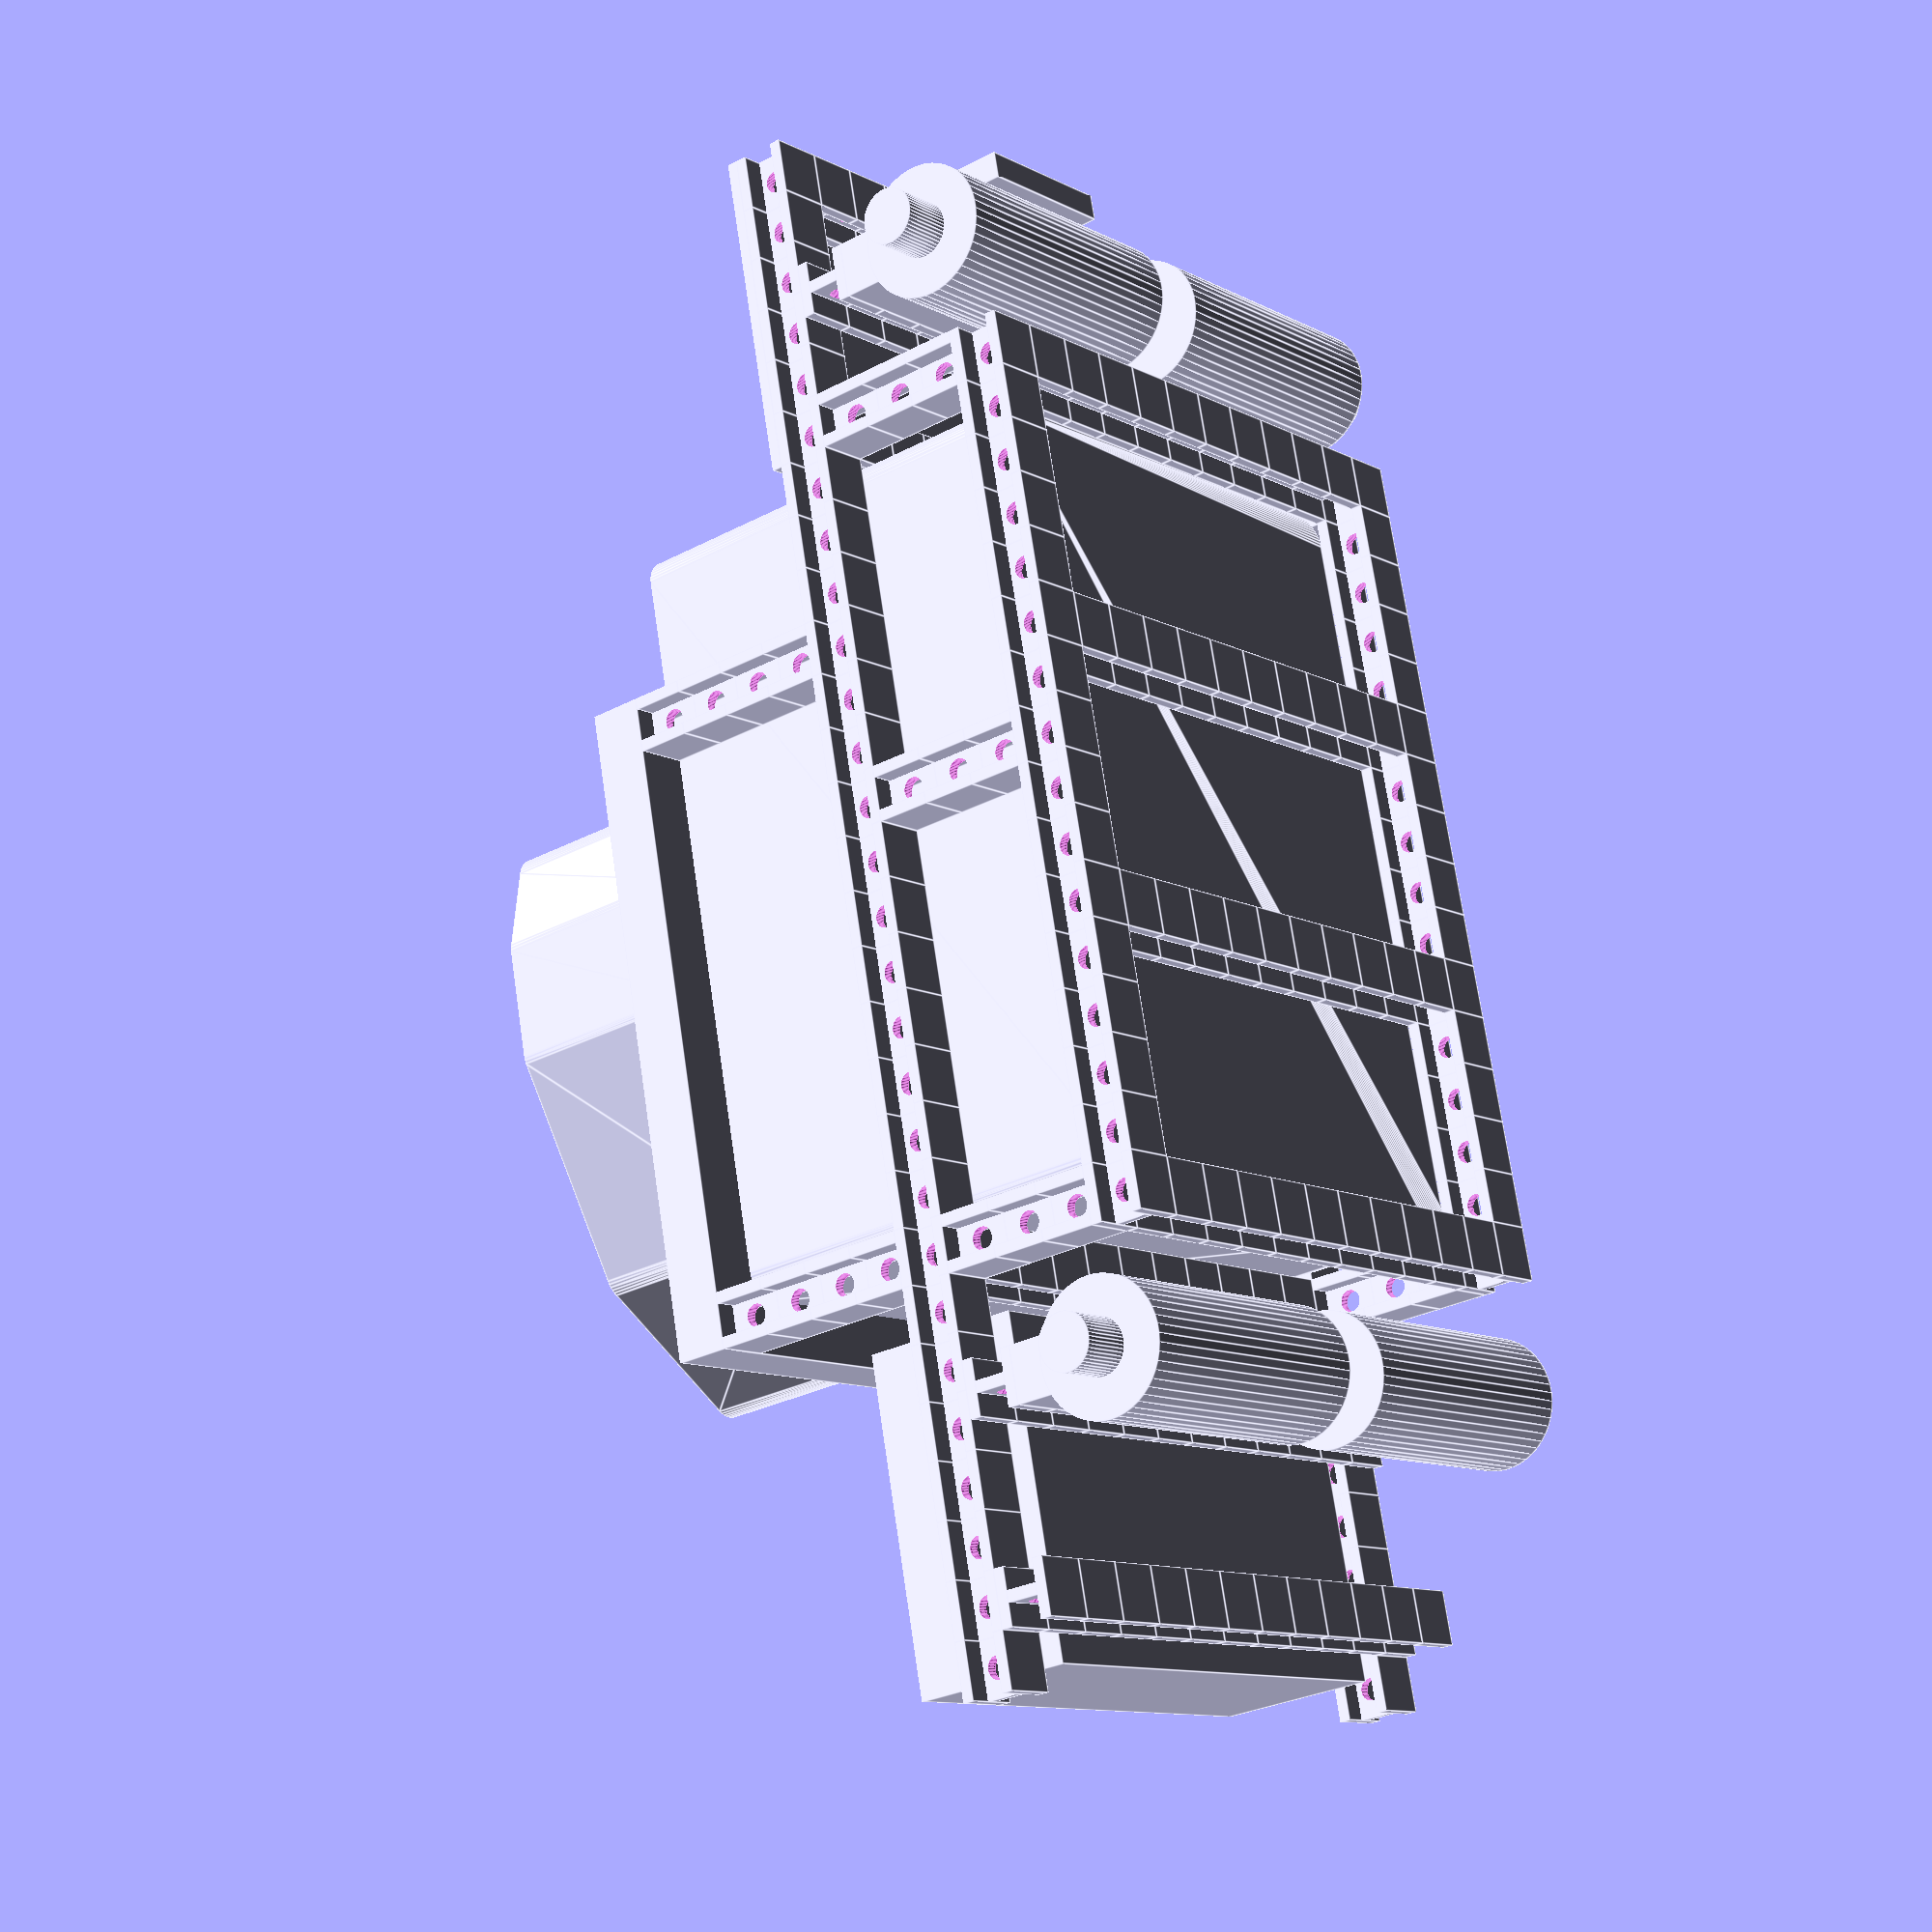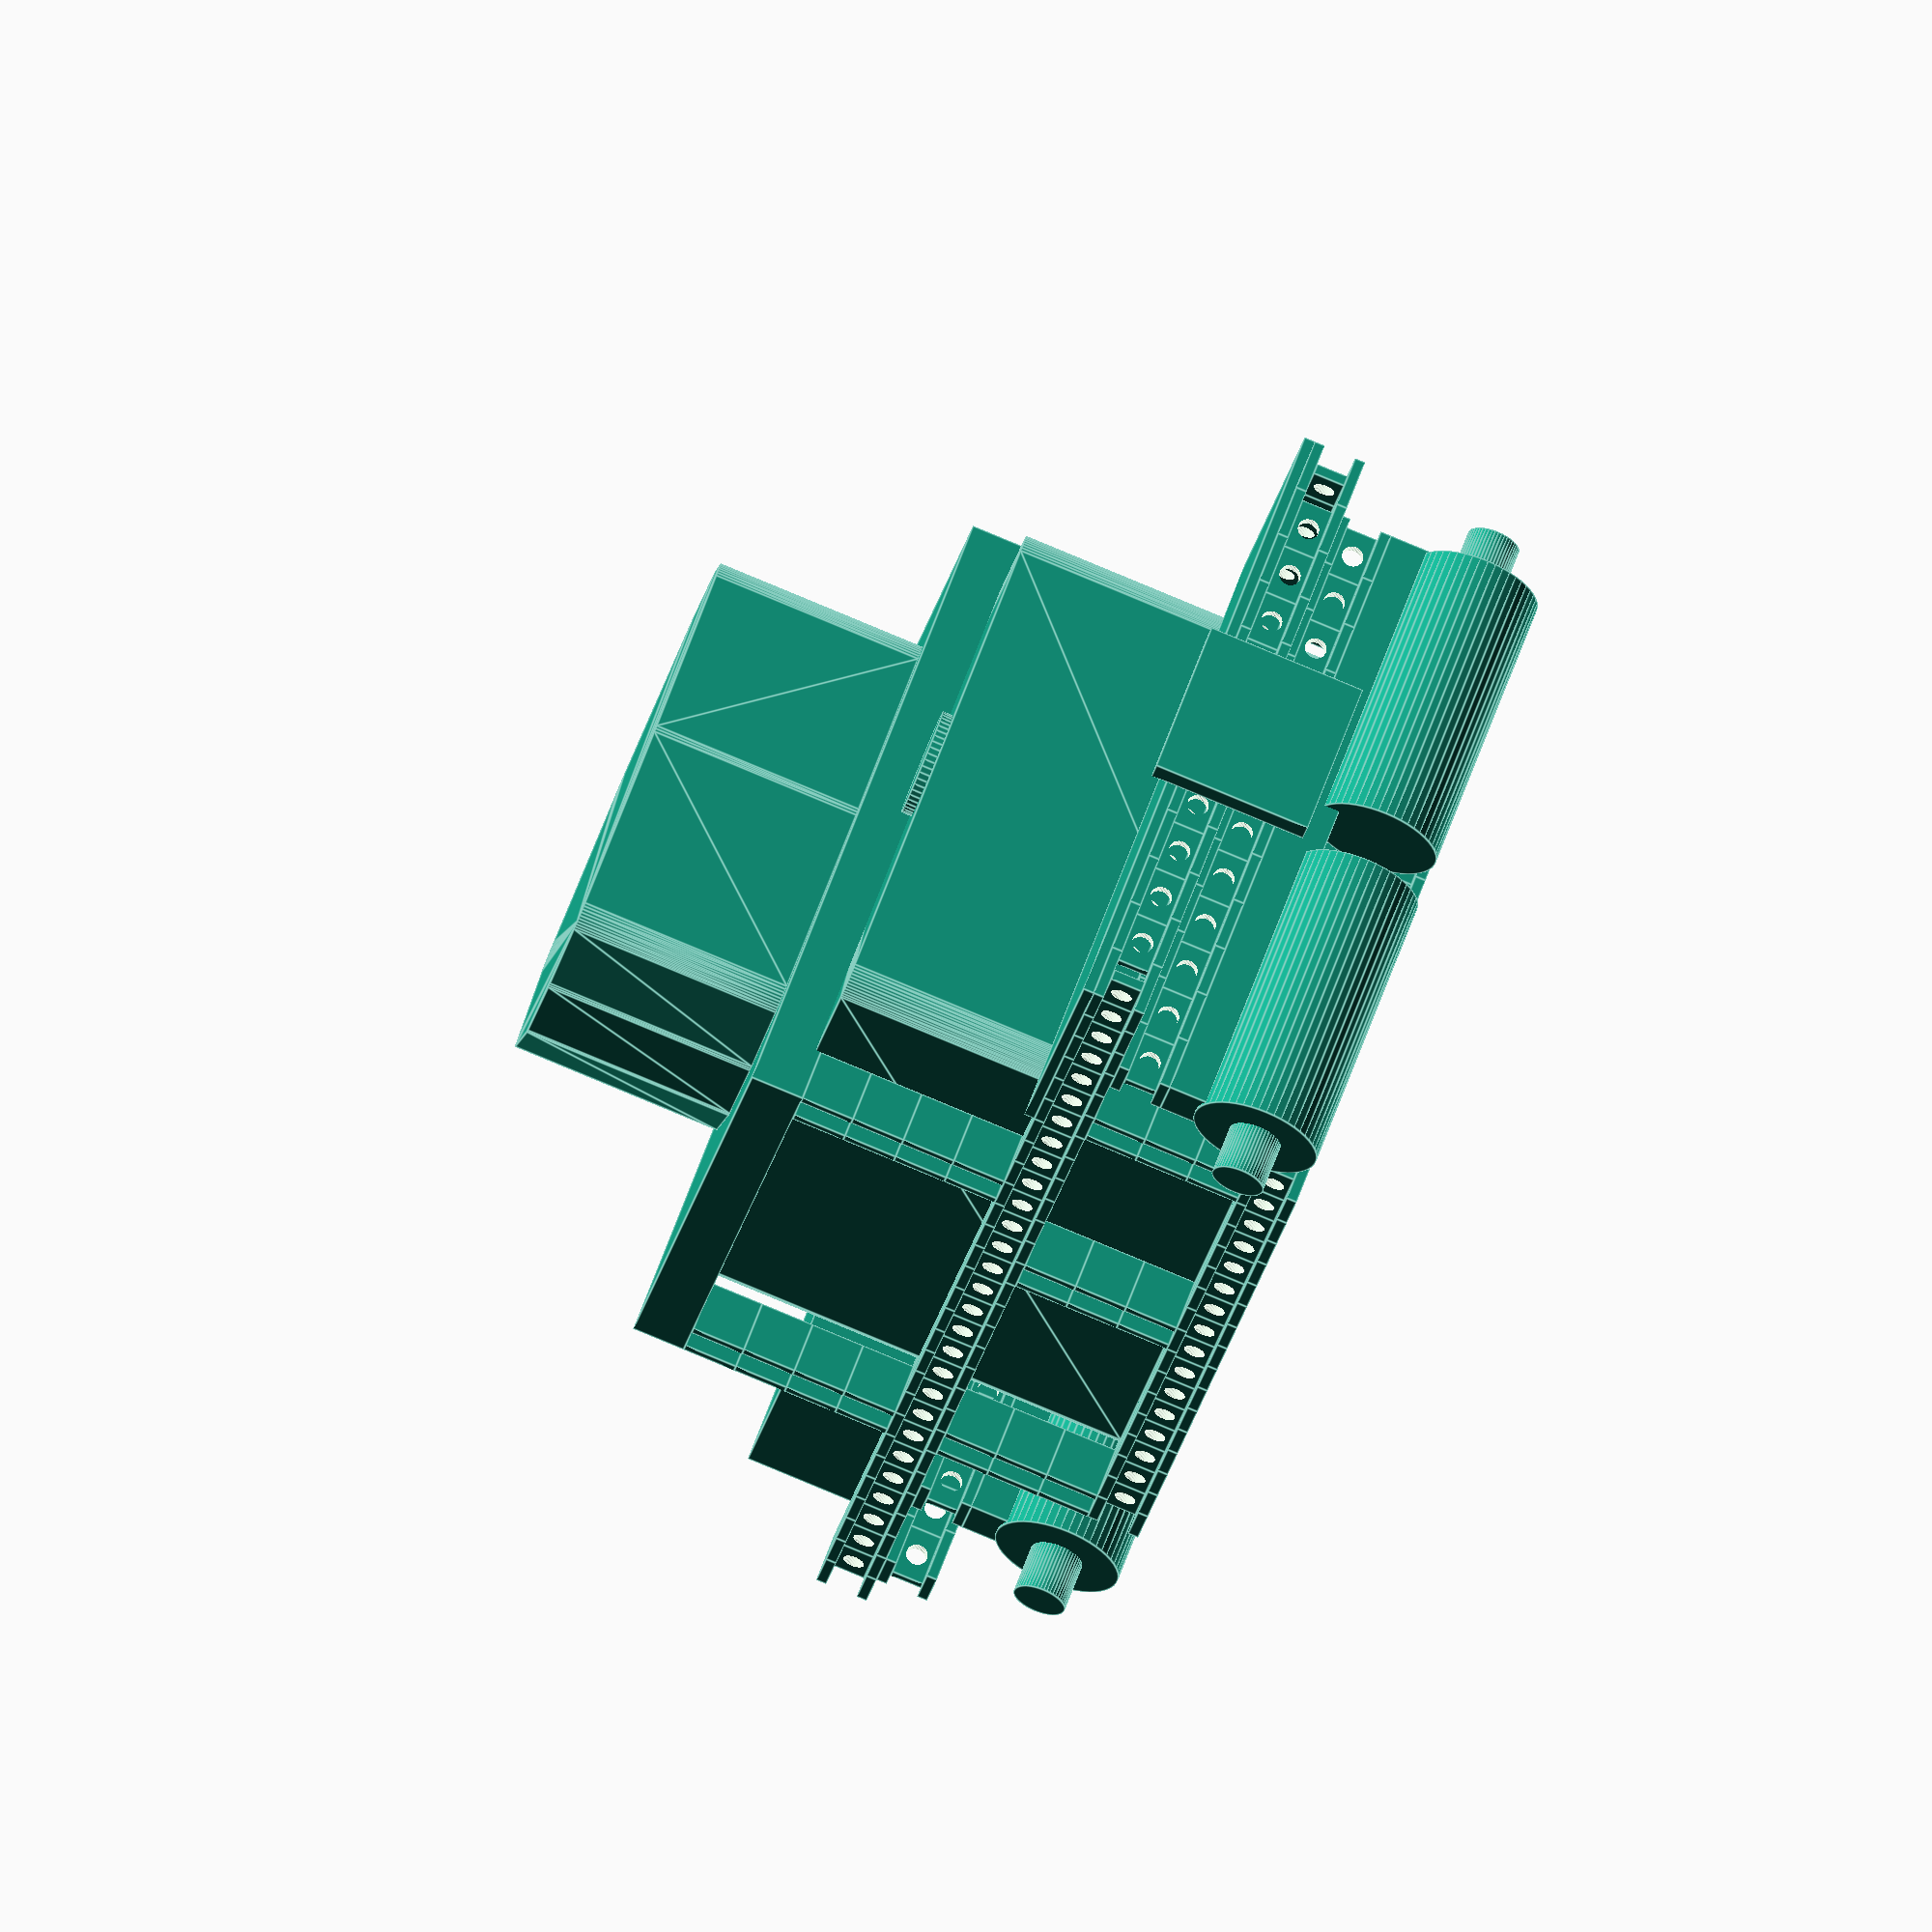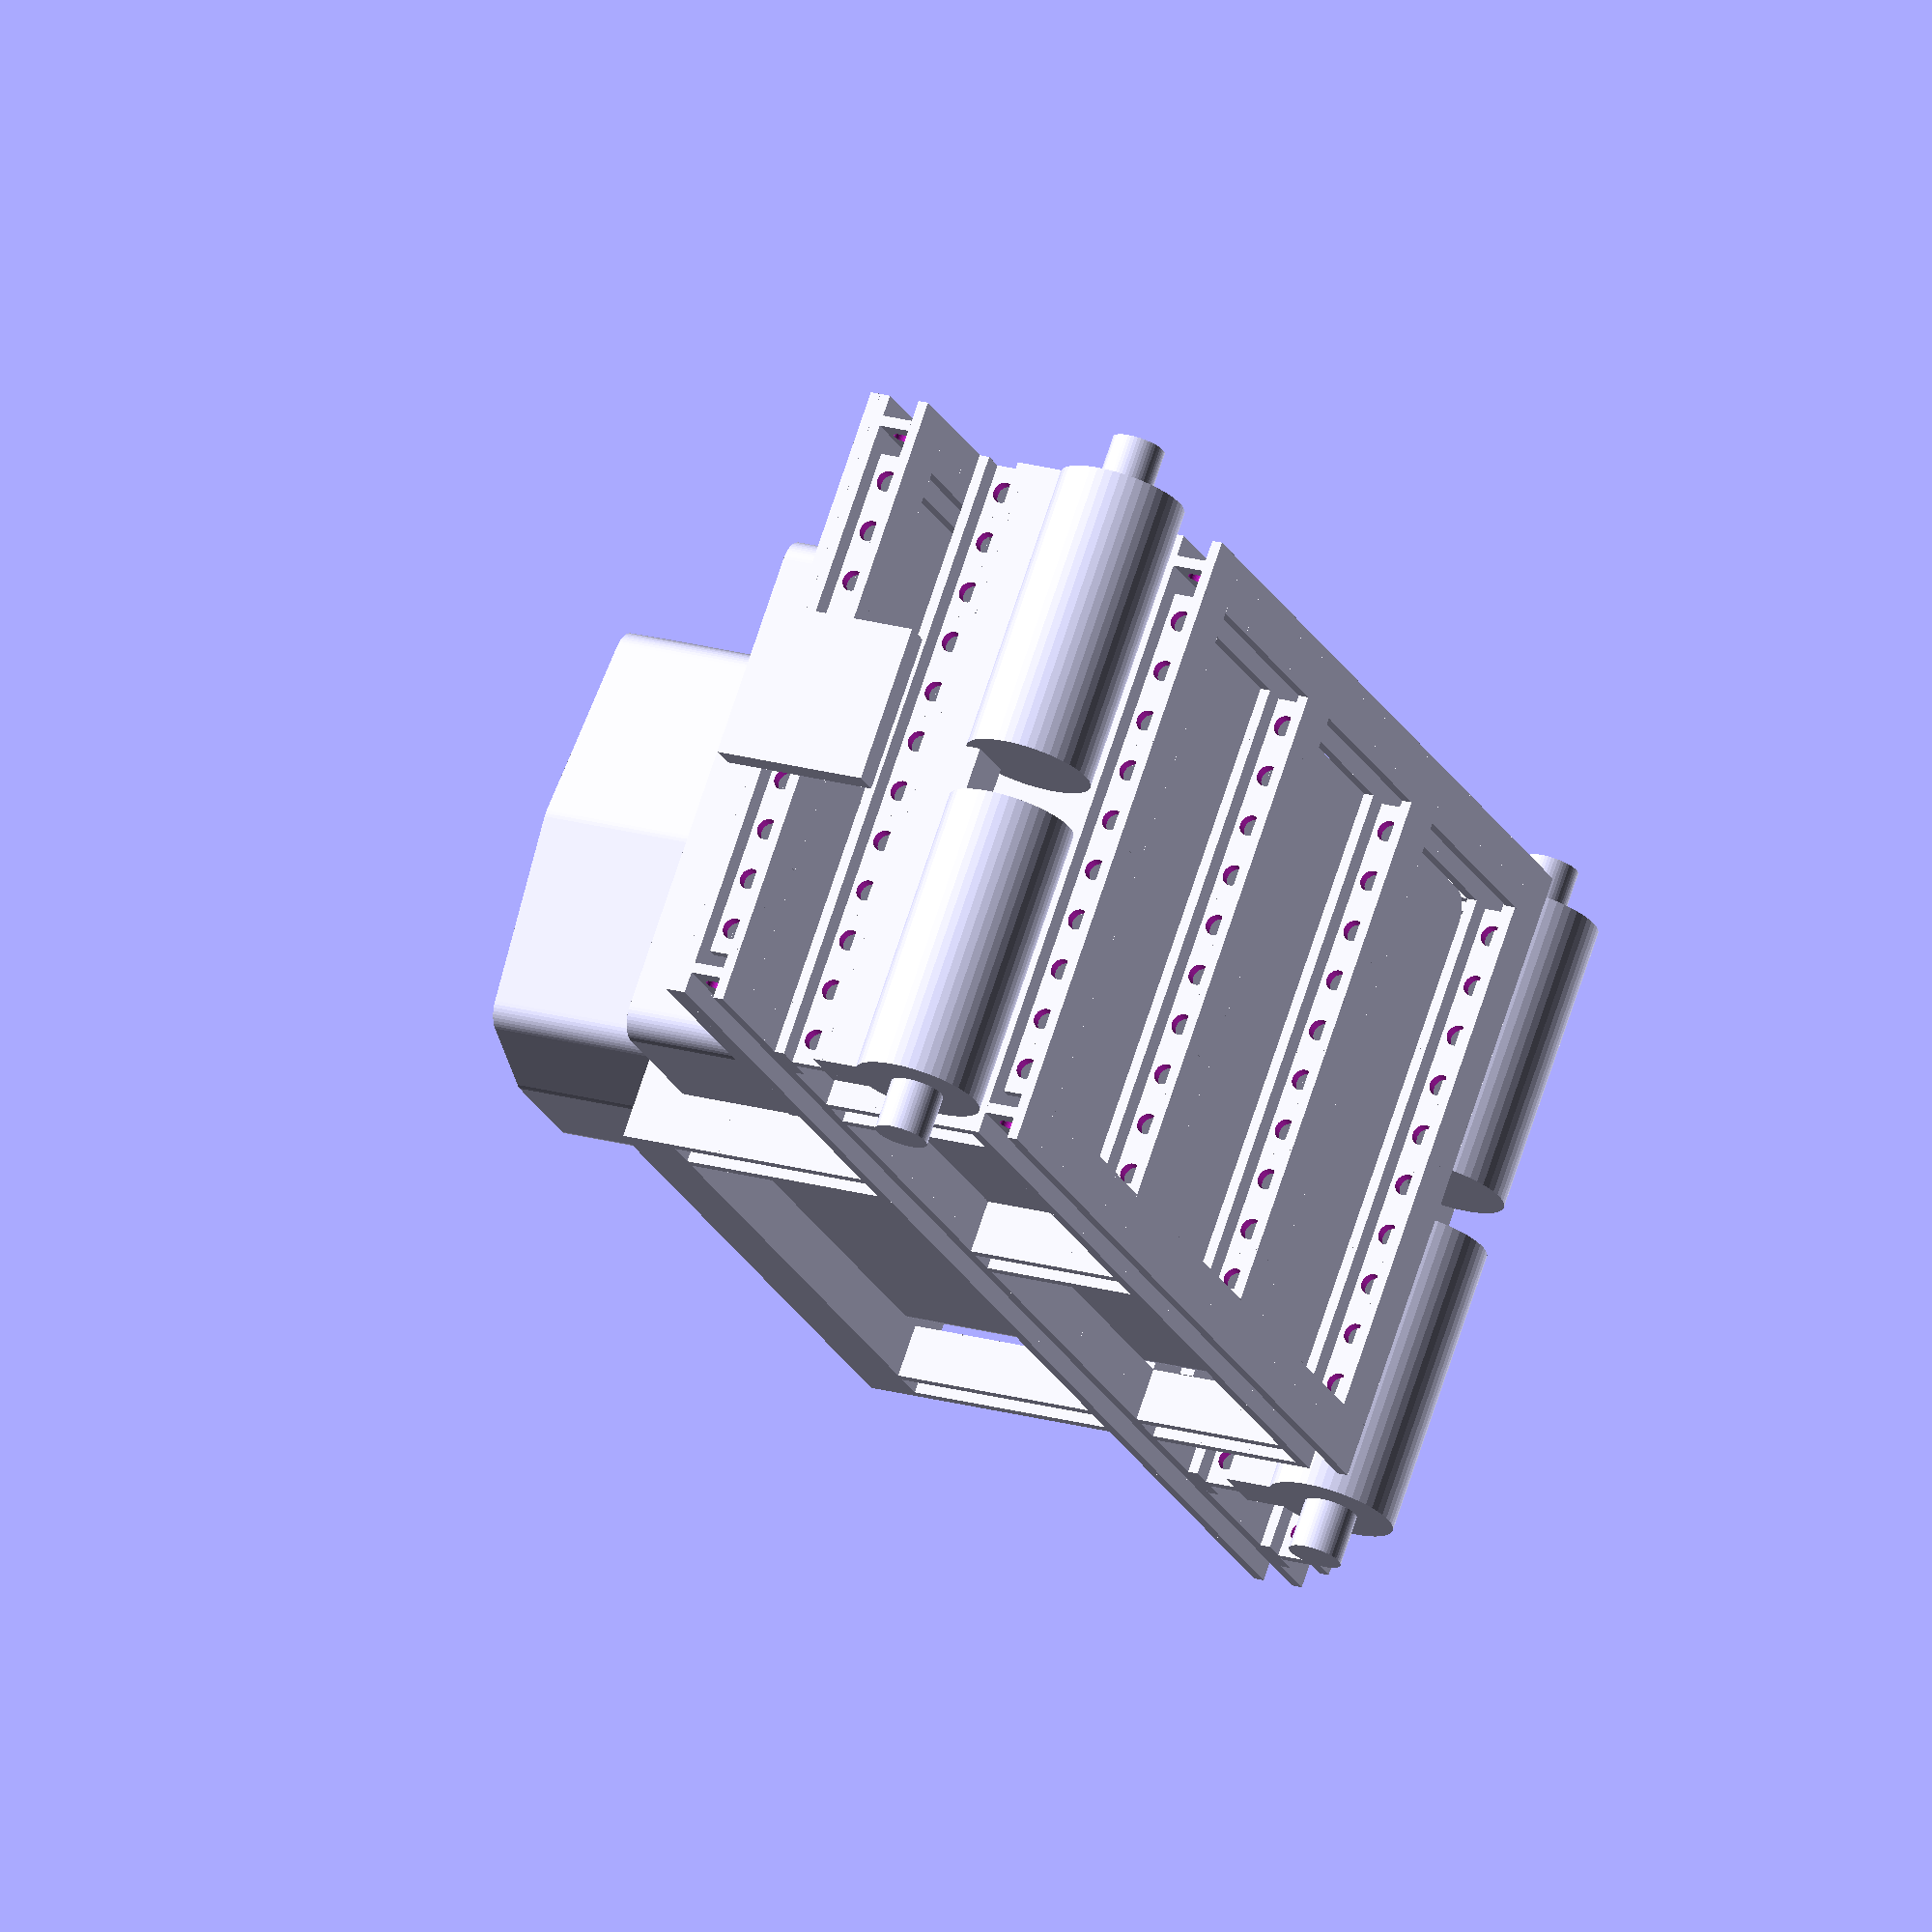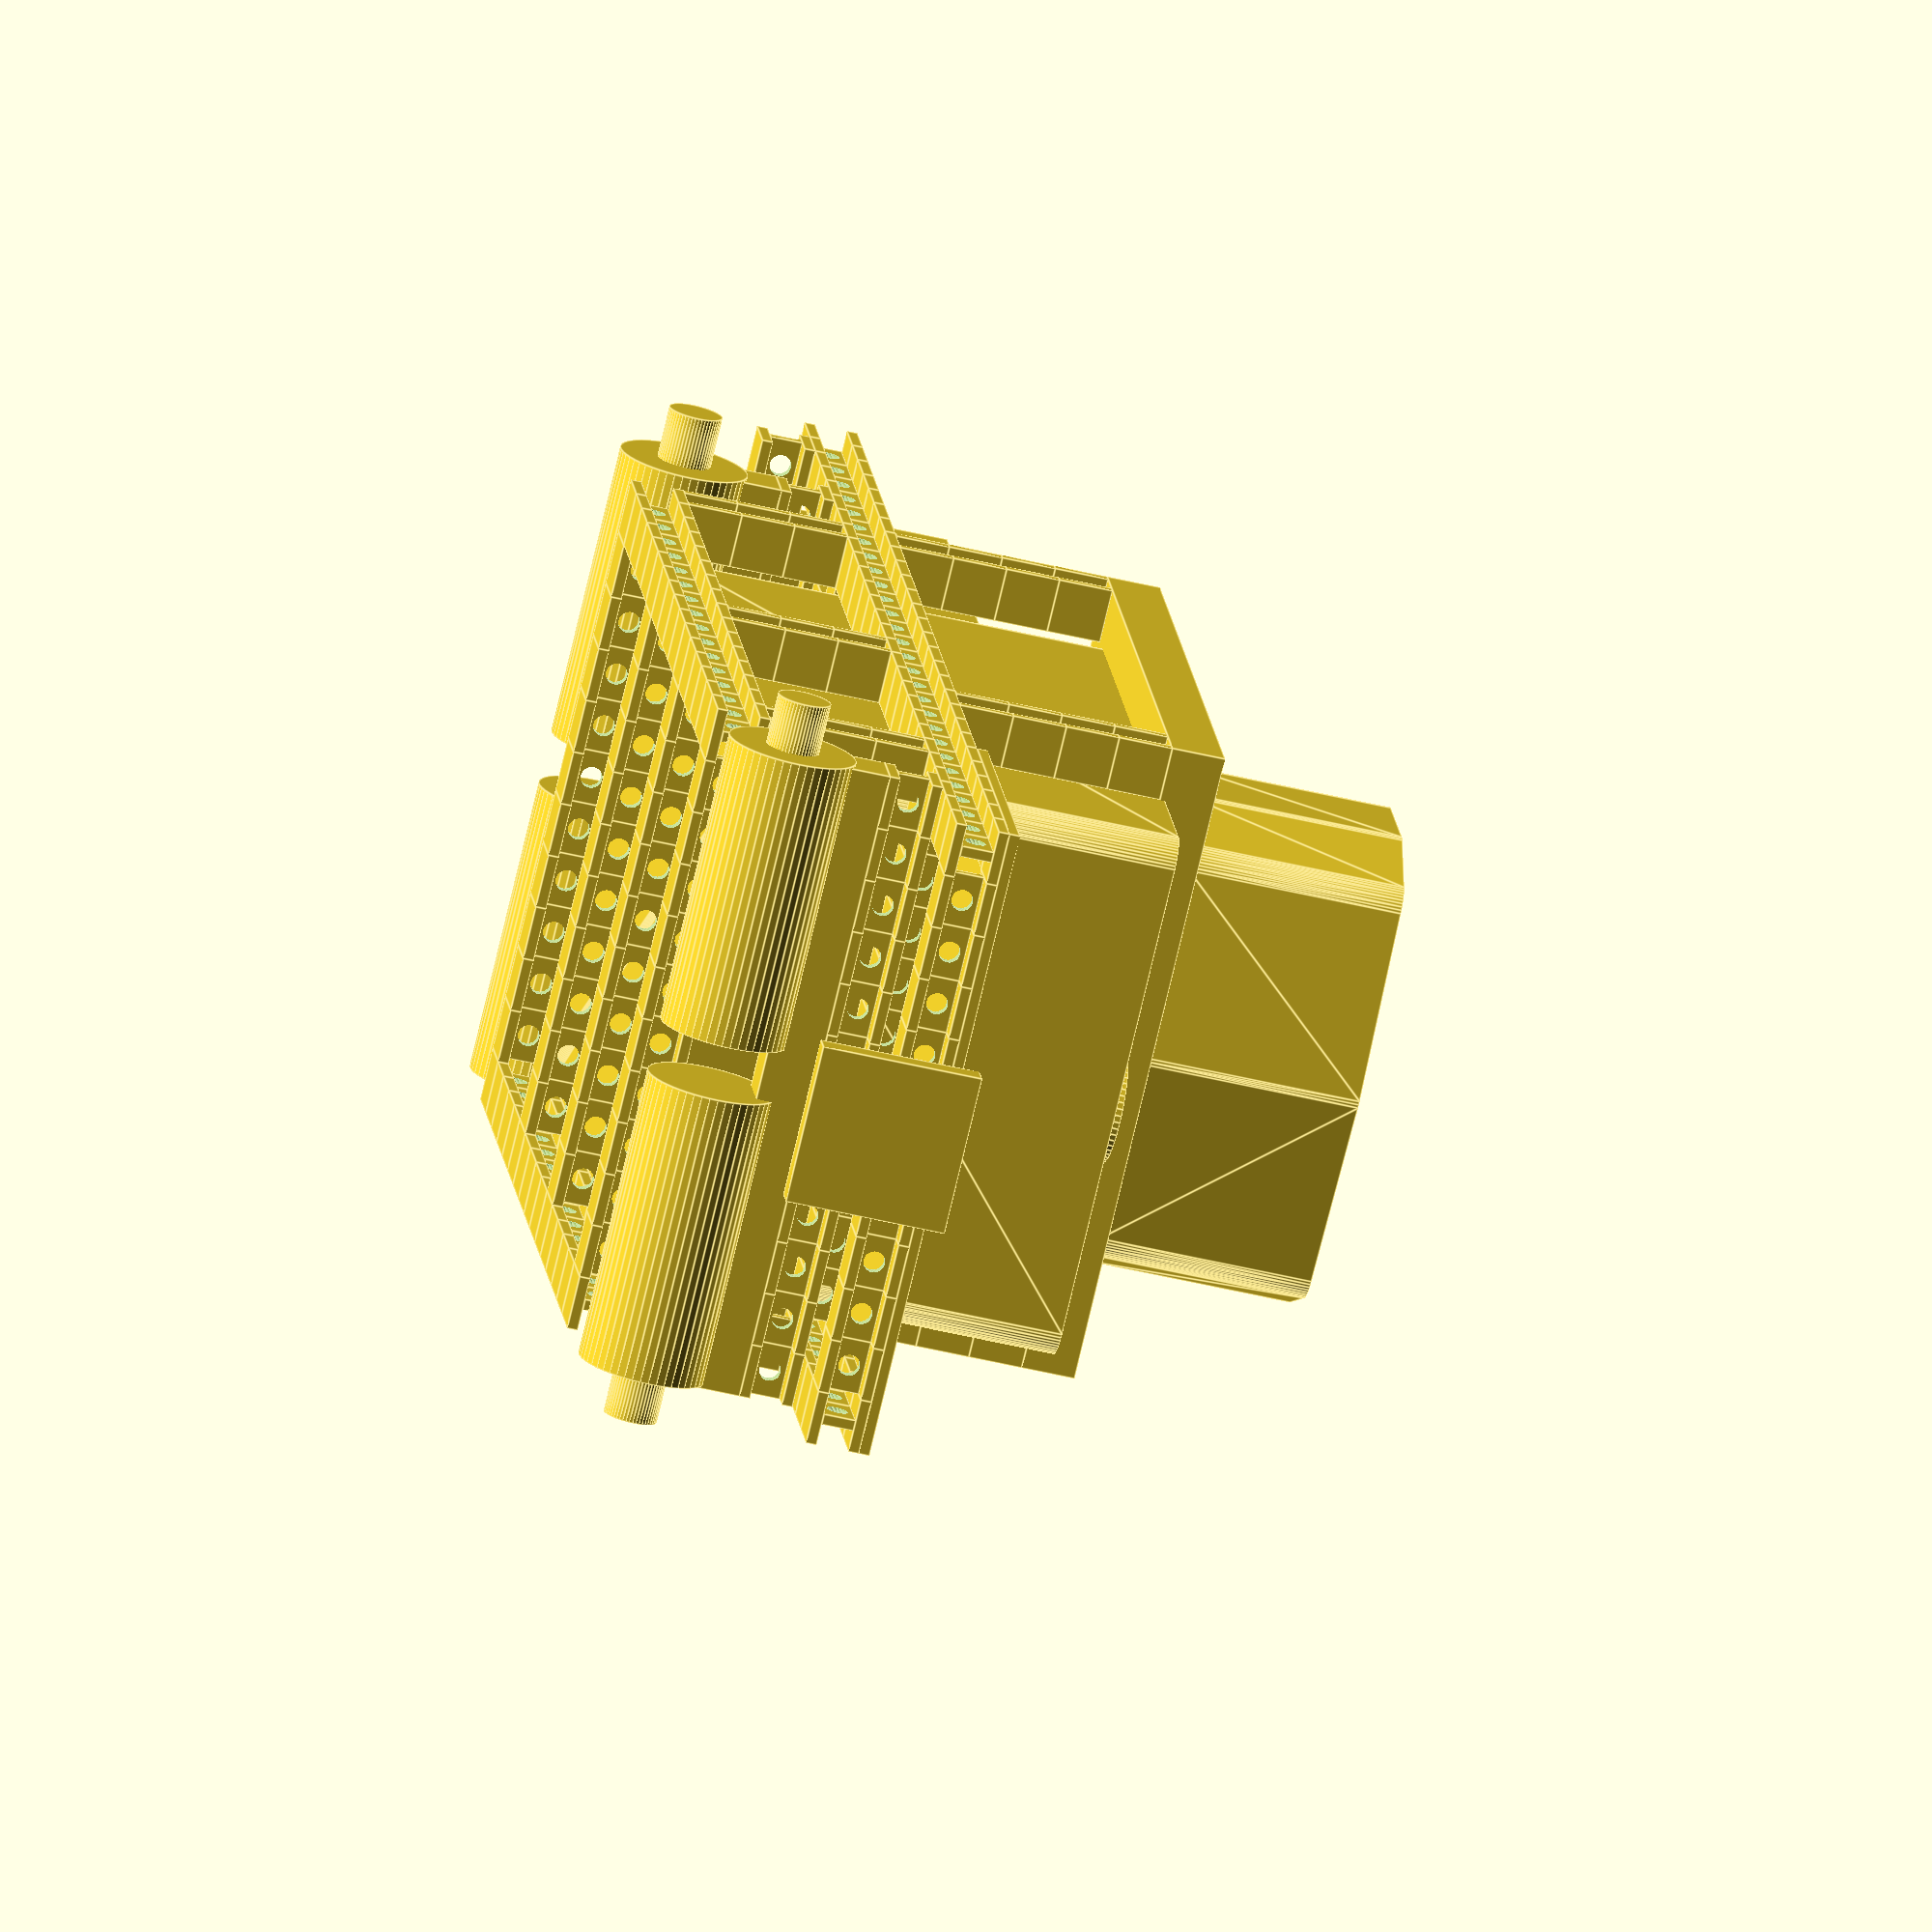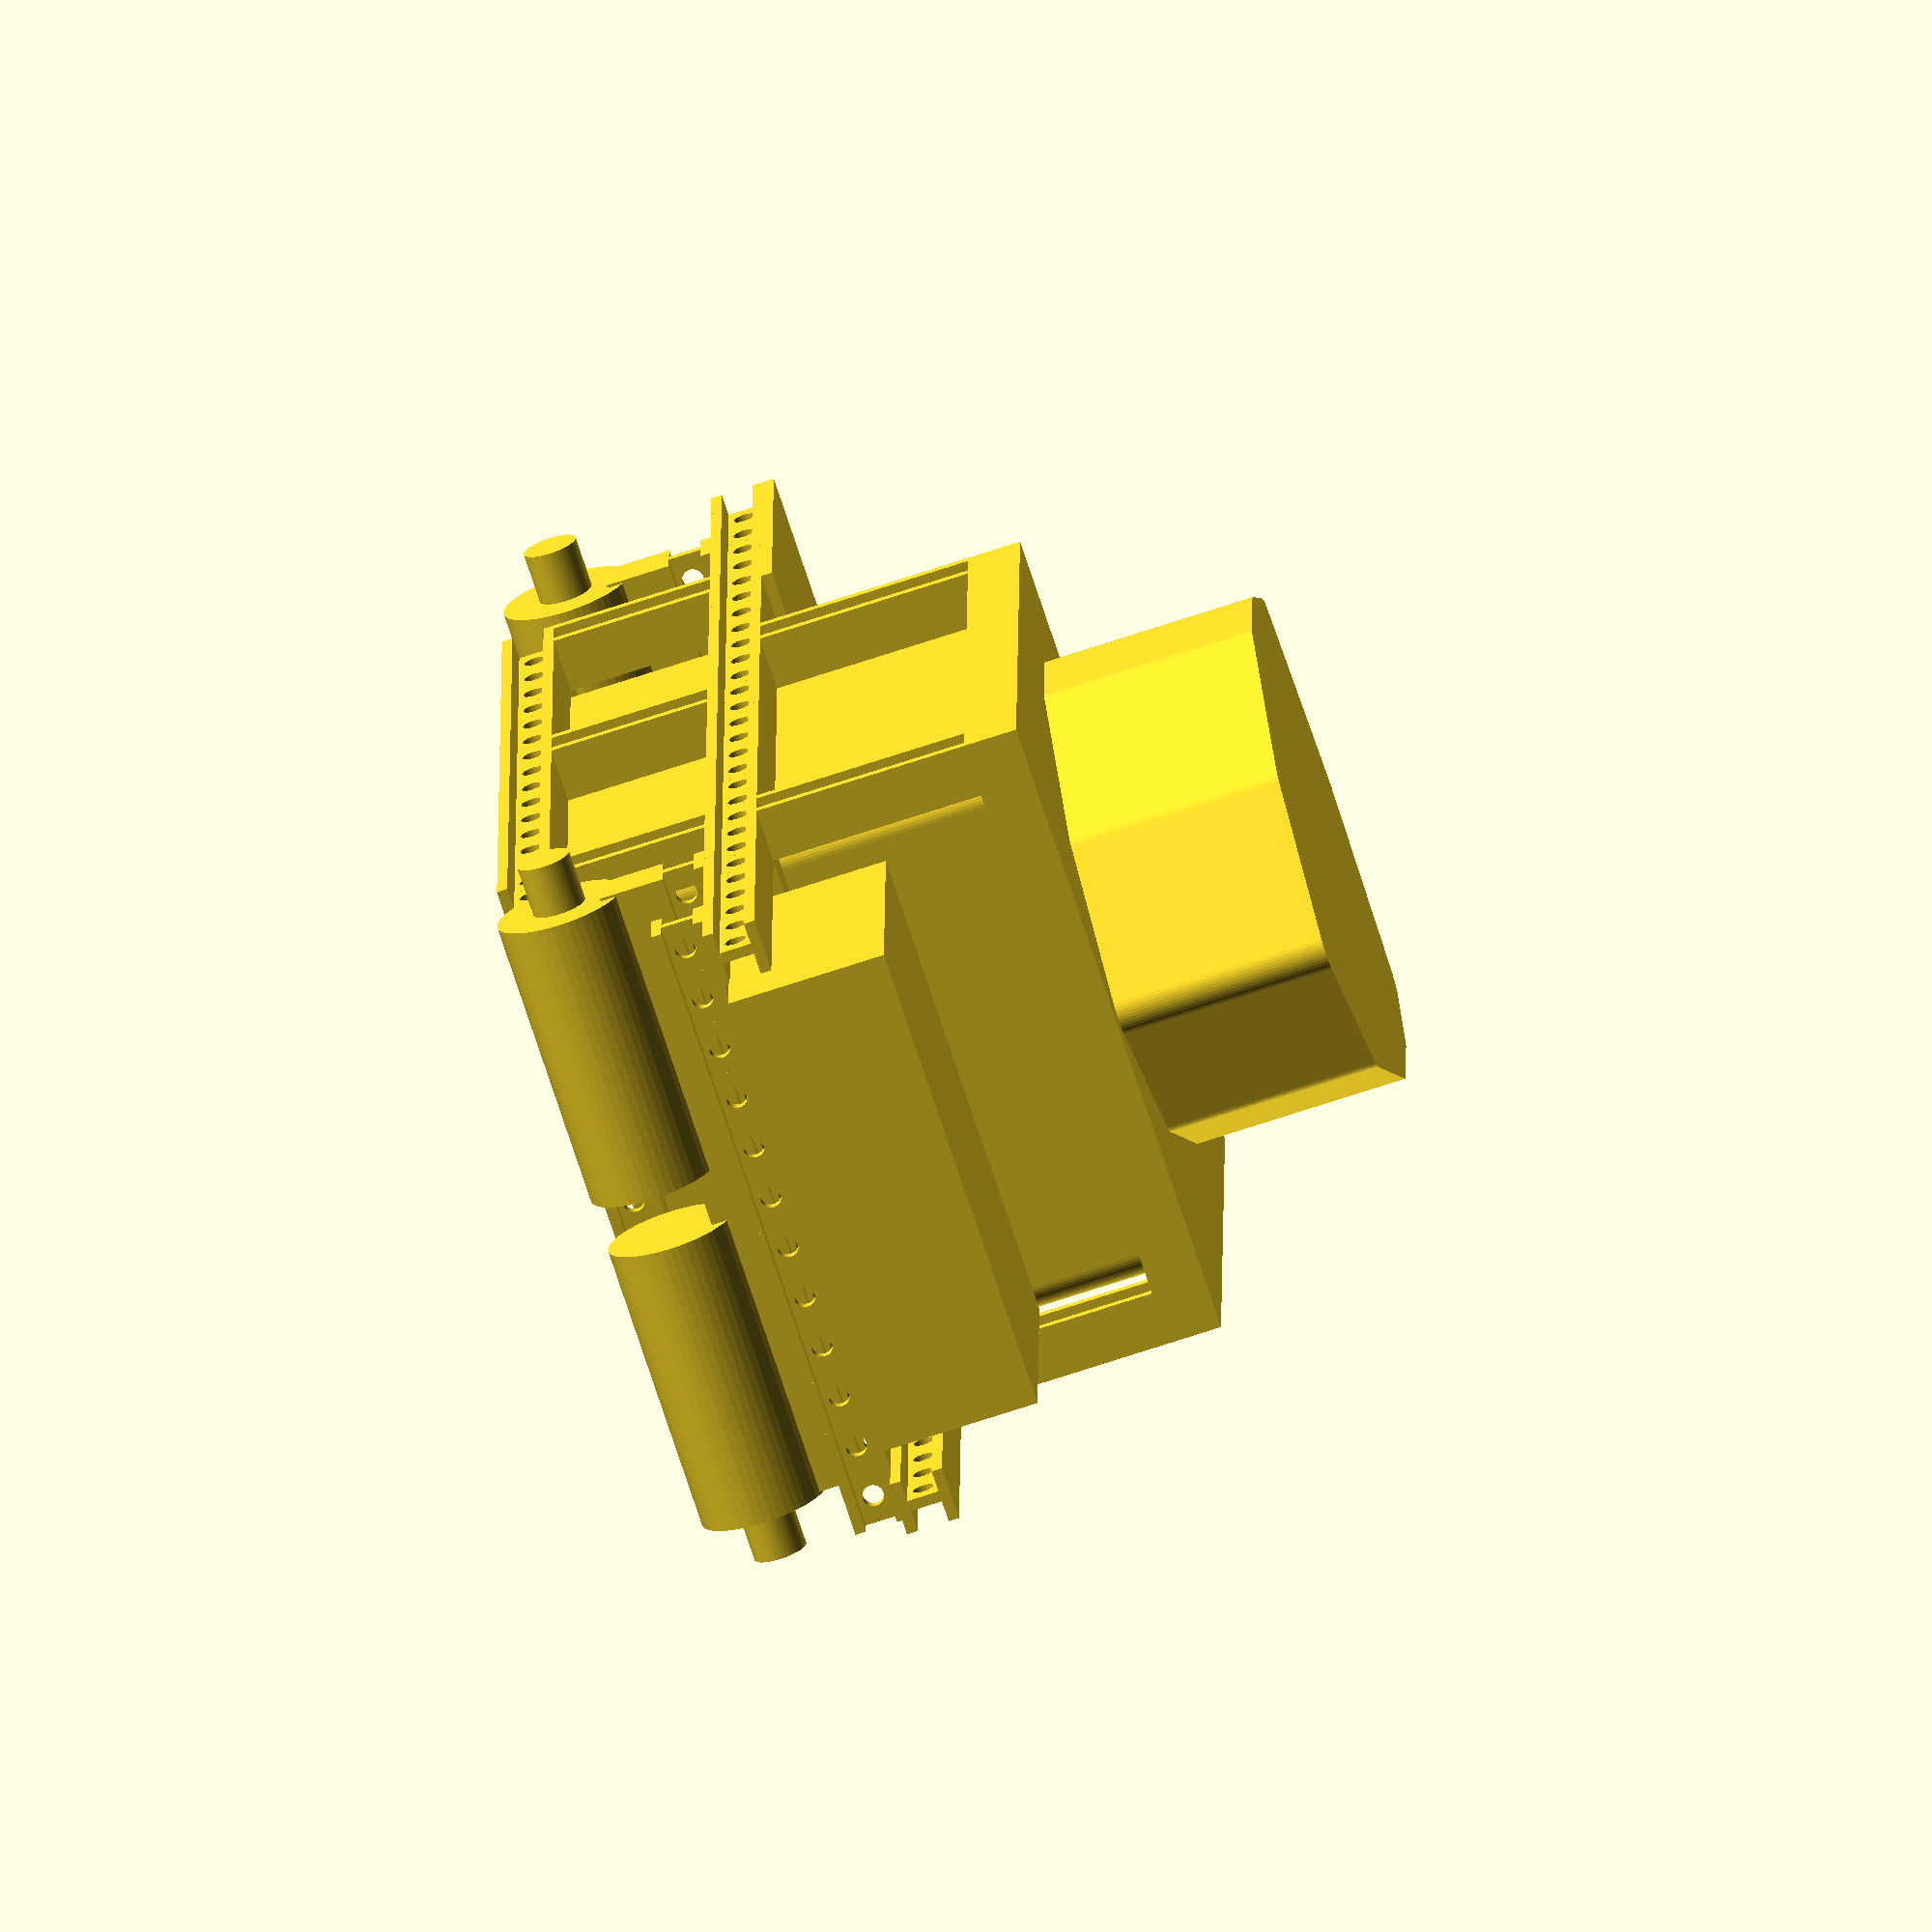
<openscad>
// Functions to build Totemmaker
//
// Number is number of centimetres not actual
// value in milimetres
//

// Laika

translate([-70, -60, -70]) {

// Lower Frame
totem_x(16);
translate([0, 110, 0]) totem_x(16);
translate([0, 10, 0]) totem_y(10);
translate([150, 10, 0]) totem_y(10);
translate([50, 10, 0]) totem_y(10);
translate([100, 10, 0]) totem_y(10);

// Motors
translate([-20, 27, 12])  motor(true);
translate([-20, 92, 12])  motor(false);
translate([180, 27, 12])  motor(true);
translate([180, 92, 12])  motor(false);
translate([-25, 0, 20]) cube([10, 120, 10]);
translate([175, 0, 20]) cube([10, 120, 10]);

// Lower Uprights
translate([0, 0, 10]) totem_z(3);
translate([0, 110, 10]) totem_z(3);
translate([150, 0, 10]) totem_z(3);
translate([150, 110, 10]) totem_z(3);
translate([80, 0, 10]) totem_z(3);
translate([80, 110, 10]) totem_z(3);

// Upper Frame
translate([-70, 0, 40]) totem_x(28);
translate([-70, 110, 40]) totem_x(28);
translate([0, 10, 40]) totem_y(10);
translate([150, 10, 40]) totem_y(10);
translate([175, 0, 30]) totem_y(12);
translate([200, 10, 40]) totem_y(10);

// Tower Uprights
translate([0, 0, 50]) totem_z(4);
translate([0, 110, 50]) totem_z(4);
translate([110, 0, 50]) totem_z(4);
translate([110, 110, 50]) totem_z(4);
translate([0, 0, 90]) cube([120, 120, 10]);

// Front Bonnet
translate([150, 0, 50]) cube([60, 120, 2]);

// Camera Mount
translate([210, 45, 25]) cube([5, 30, 30]);

// Laika Body

$fn=50;
minkowski()
{
  translate([15, 15, 10]) cube([130,90,80]);
  cylinder(r=5,h=1);
}
translate([135,65,90]) cylinder(r=10, h=3);

// Raspberry Pi

minkowski()
{
  translate([-65, 15, 40]) cube([60,90,30]);

}

translate([-25, 0, 30]) totem_y(12);
translate([-60, 0, 30]) totem_y(12);

// Lidar Base
translate([10, 60, 100])
hull() {
    cylinder(r=5, h=40);
    translate([20,25,0]) cylinder(r=5, h=40);
    translate([20,-25,0]) cylinder(r=5, h=40);
    translate([40,30,0]) cylinder(r=5, h=40);
    translate([40,-30,0]) cylinder(r=5, h=40);
    translate([60,40,0]) cylinder(r=5, h=40);
    translate([60,-40,0]) cylinder(r=5, h=40);
    translate([80,40,0]) cylinder(r=5, h=40);
    translate([80,-40,0]) cylinder(r=5, h=40);
    translate([95,35, 0]) cylinder(r=5, h=40);
    translate([95,-35, 0]) cylinder(r=5, h=40);
    translate([100, 0, 0]) cylinder(r=5, h=40);
}

}

// Motor Module

module motor(left)
{
    if(left==true)
        {
            rotate([-90, 0, 0])
            {
                cylinder(h=55, r=12, center=true);
                translate([0, 0, 97]) cylinder(h=10, r=5, center=true);
            }
        }
  else
       {
            rotate([-90, 0, 0])
            {
                cylinder(h=55, r=12, center=true);
                translate([0, 0, -97]) cylinder(h=10, r=5, center=true);
            }
        }
    
}

// Totemmaker modules

module totem_x(length)
{
    for(i = [0 : 10 : (length-1)*10])
    {
        translate([i , 0, 0]) ihole_x();
    }
}

module totem_y(length)
{
    rotate([0, 0, 90]) 
    {
        translate([0, -10, 0]) totem_x(length);
    }
}

module totem_z(length)
{
    rotate([0, -90, 0]) 
    {
        translate([0, 0, -10]) totem_x(length);
    }
}

module ihole_x()
{
    difference()
    {
        ibeam_x();
        rotate([90, 0, 0])
        {
            translate([5 ,5, -5]) cylinder(h=2.1, d=4, center = true);
        }
    }  
}

module ibeam_x(length)
{
    cube([10, 10, 2]);
    translate([0, 0, 8]) cube([10, 10, 2]);
    translate([0, 4, 2]) cube([10, 2, 6]);
}
</openscad>
<views>
elev=207.8 azim=103.3 roll=50.7 proj=p view=edges
elev=86.5 azim=61.7 roll=67.5 proj=o view=edges
elev=161.0 azim=140.4 roll=60.6 proj=o view=solid
elev=232.0 azim=293.4 roll=284.5 proj=o view=edges
elev=72.3 azim=271.1 roll=288.2 proj=o view=solid
</views>
